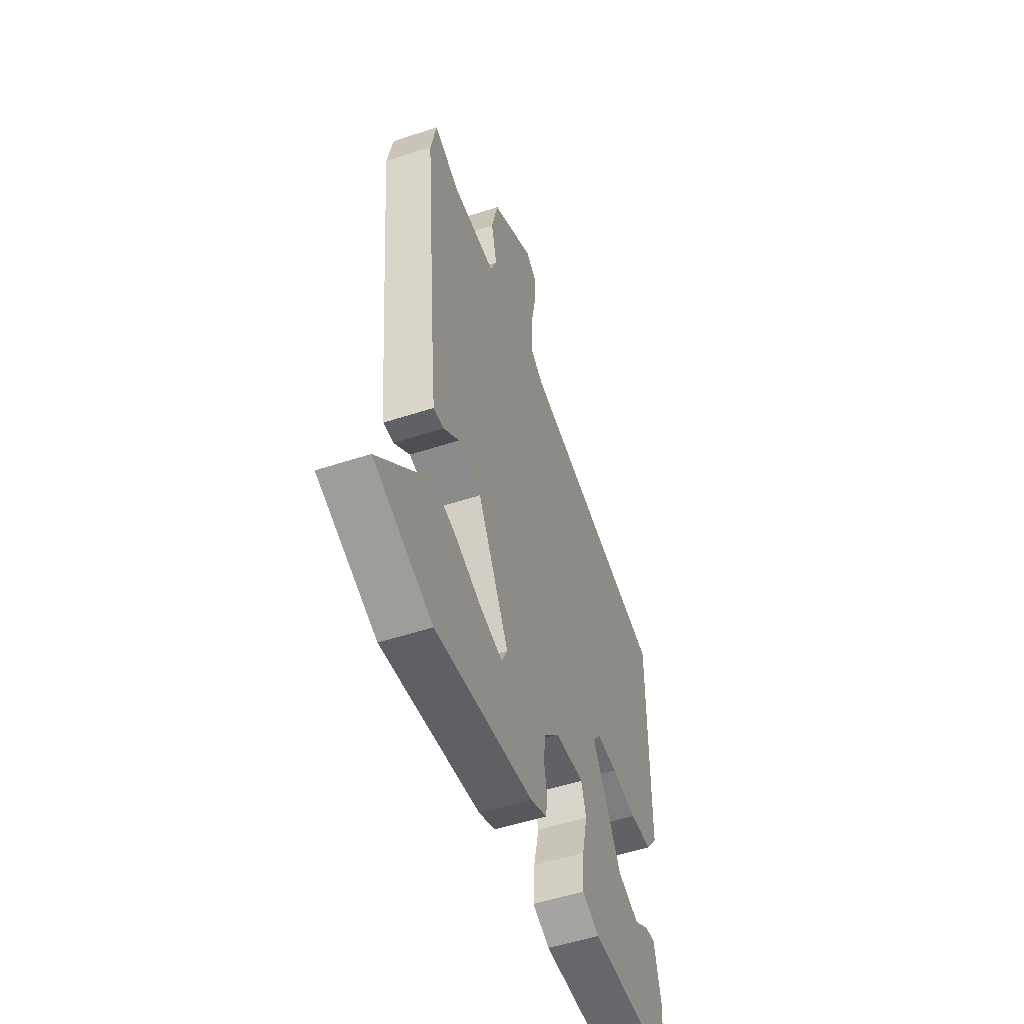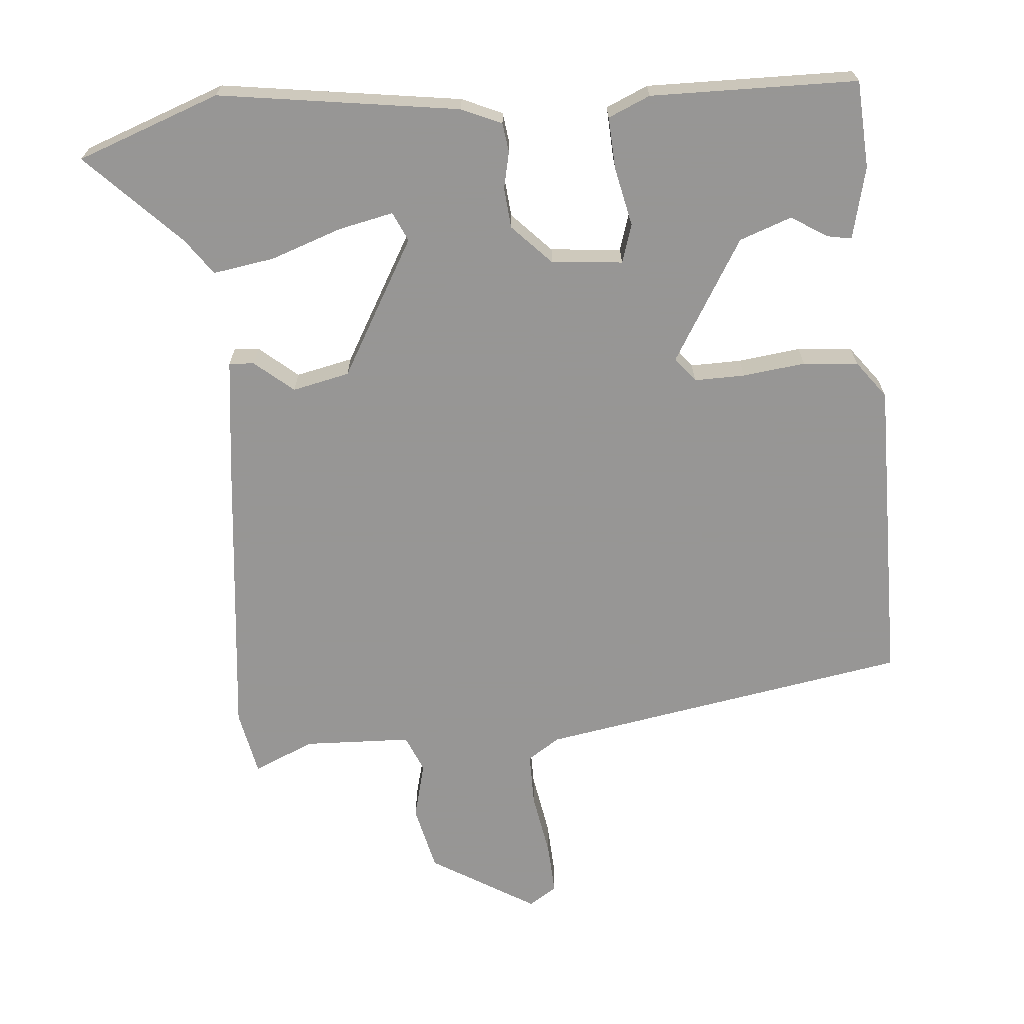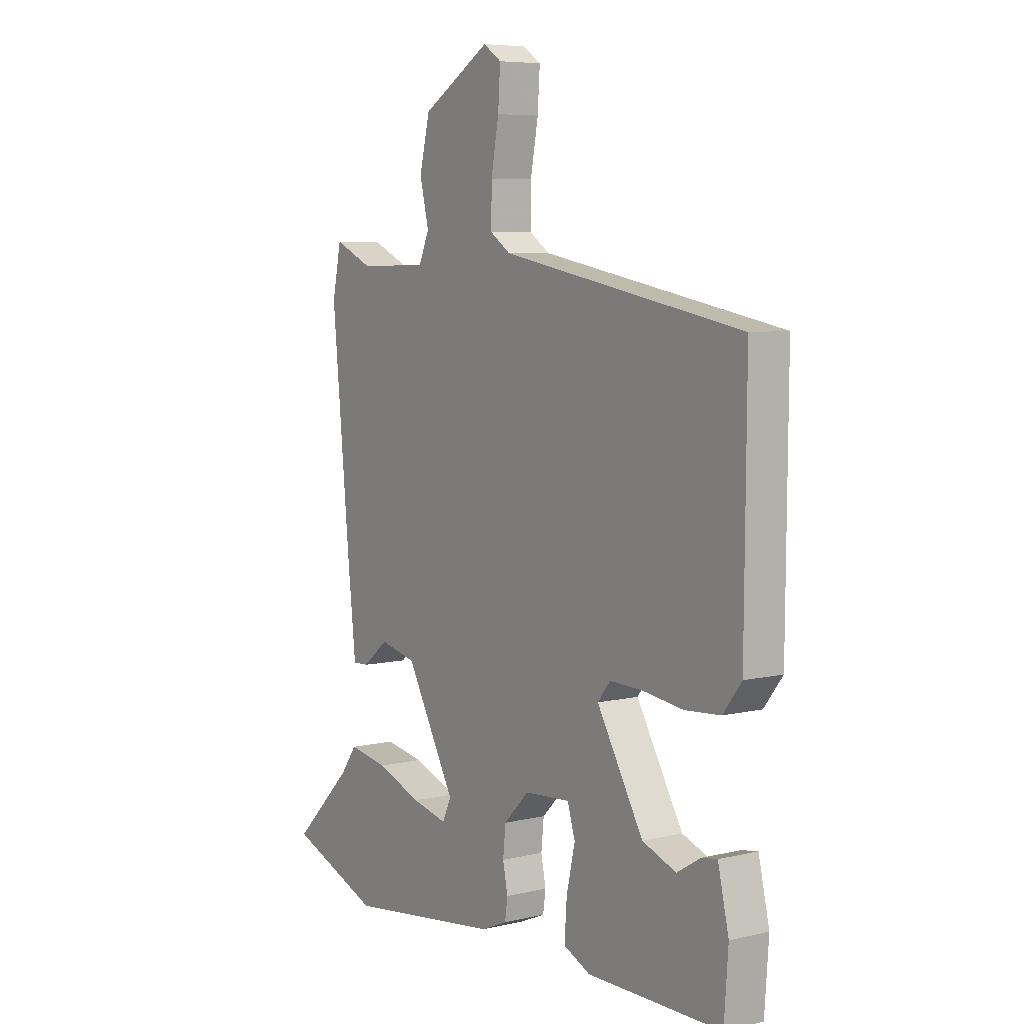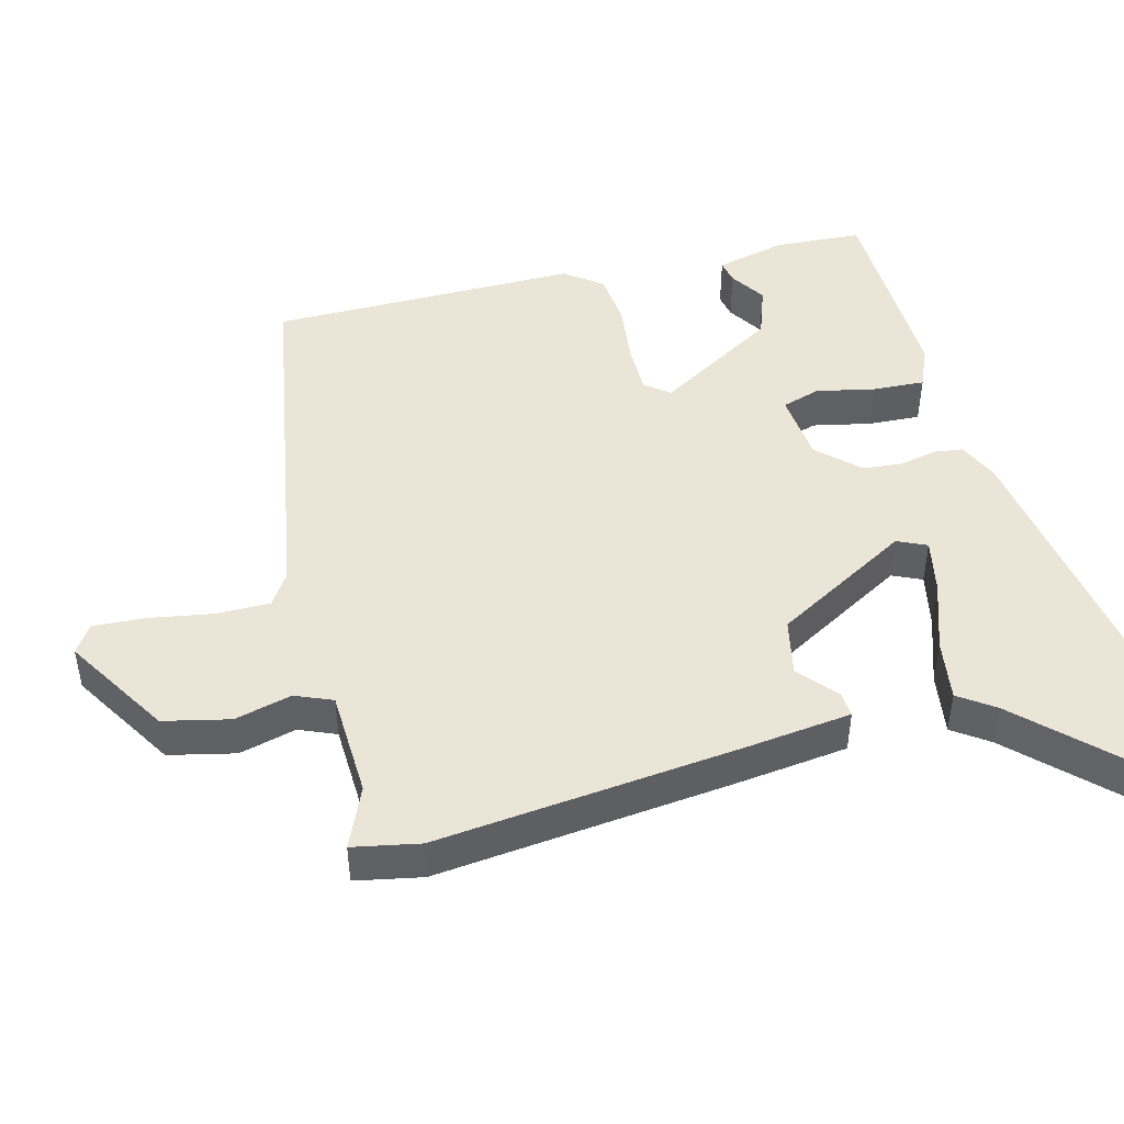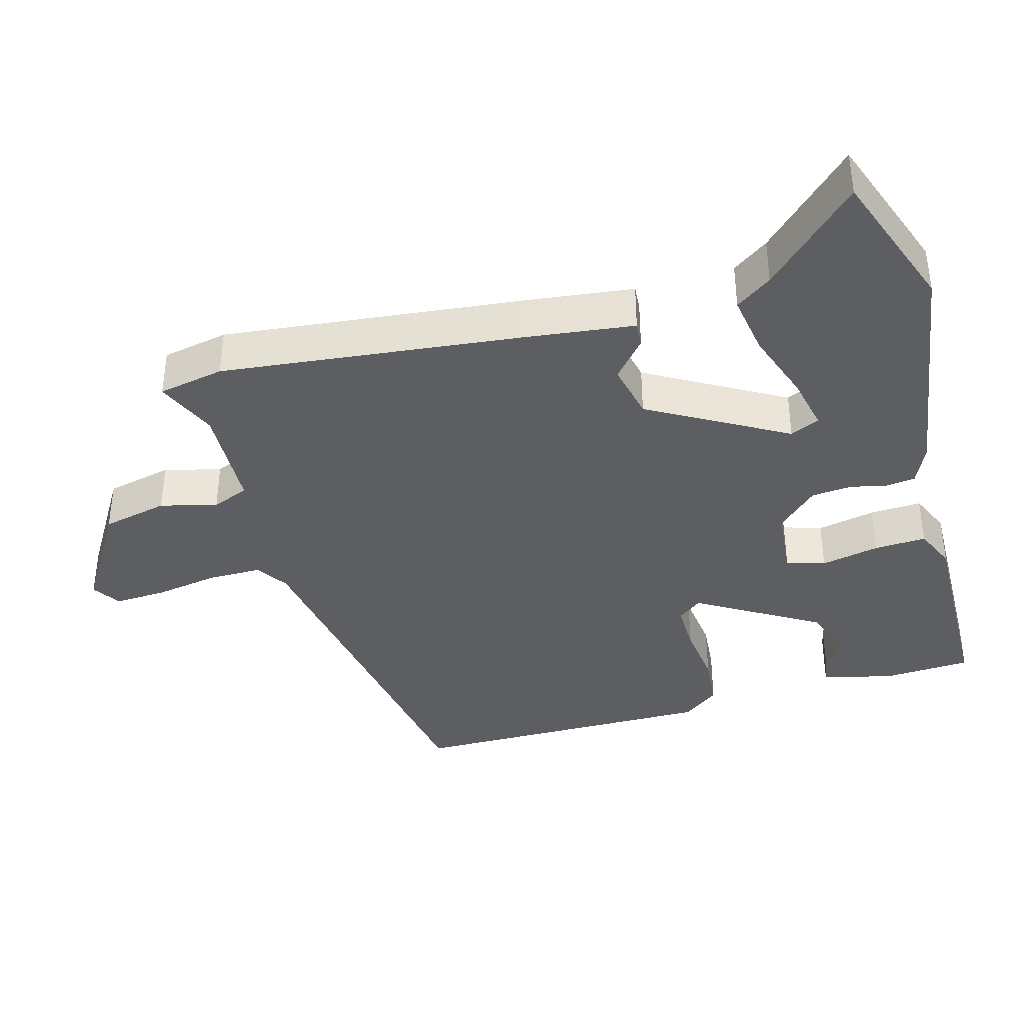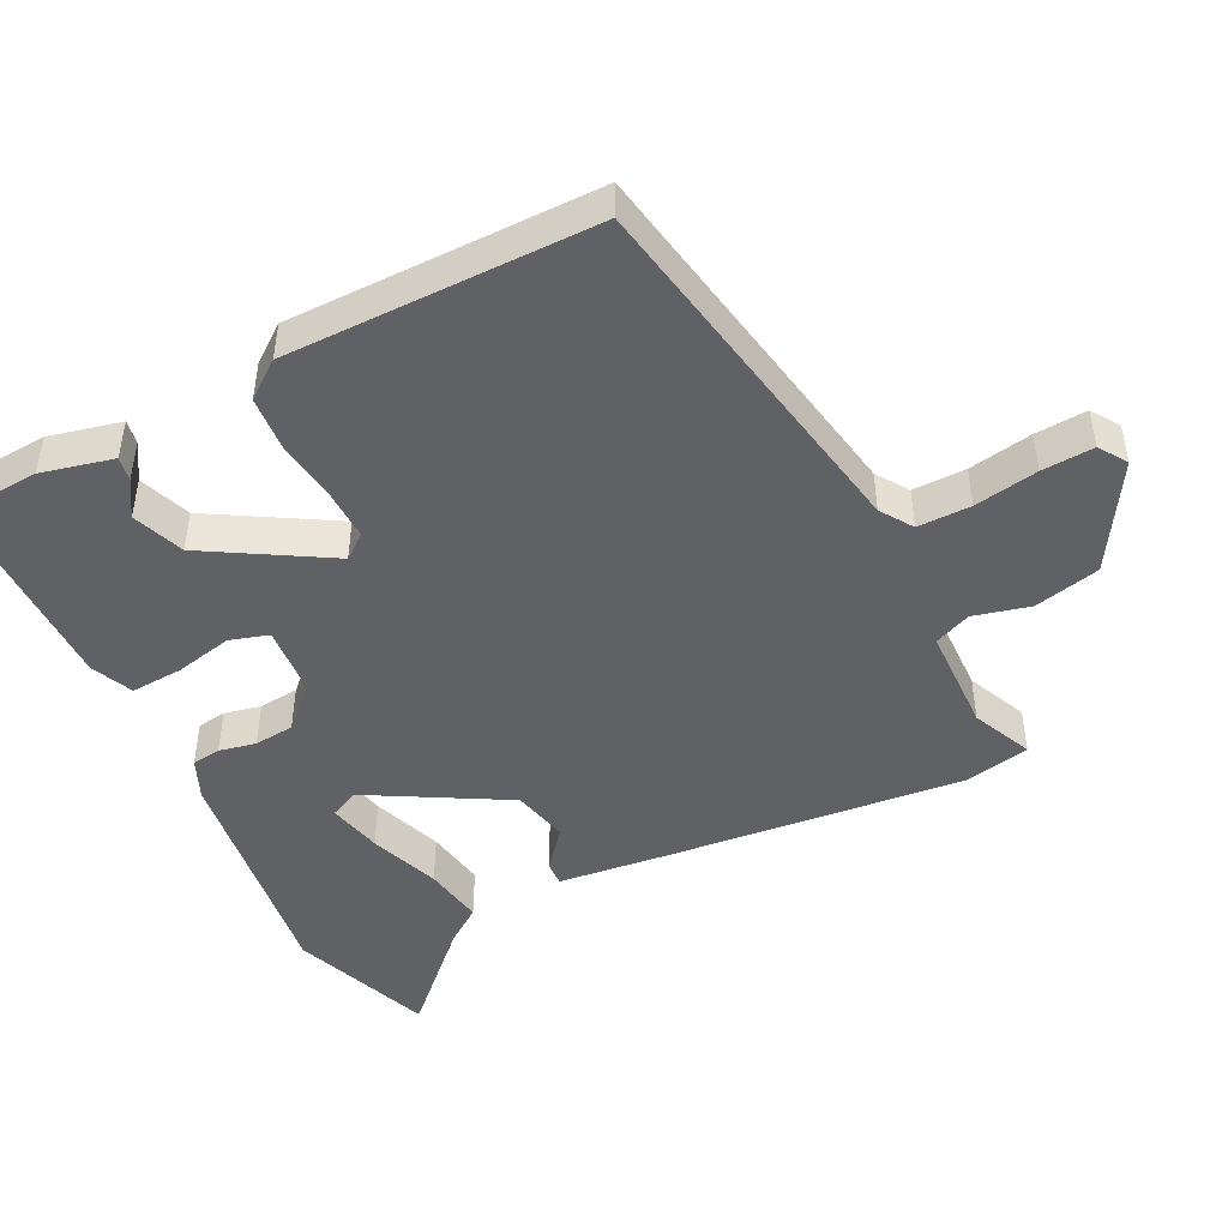
<metadata>
{"format":"obj","ext":"obj","renderer":"f3d","projection":"perspective","resolution":1024,"background":"white","views":[{"elev":-52.2,"azim":109.5,"up":"+Z"},{"elev":-67.8,"azim":-175.7,"up":"+Y"},{"elev":6.6,"azim":-124.6,"up":"+Z"},{"elev":46.0,"azim":74.6,"up":"+Y"},{"elev":-38.1,"azim":104.8,"up":"+Y"},{"elev":-46.5,"azim":-63.7,"up":"+Y"}]}
</metadata>
<code>
v 0.625 0.07 -0.453
v 0.42 0.07 -0.53
v 0.074 0.07 -0.484
v 0.016 0.07 -0.459
v 0.01 0.07 -0.417
v 0.021 0.07 -0.364
v 0.015 0.07 -0.306
v -0.041 0.07 -0.249
v -0.143 0.07 -0.241
v -0.16 0.07 -0.297
v -0.141 0.07 -0.381
v -0.136 0.07 -0.456
v -0.196 0.07 -0.483
v -0.494 0.07 -0.482
v -0.503 0.07 -0.356
v -0.479 0.07 -0.252
v -0.444 0.07 -0.258
v -0.392 0.07 -0.29
v -0.317 0.07 -0.262
v -0.214 0.07 -0.086
v -0.242 0.07 -0.051
v -0.315 0.07 -0.053
v -0.405 0.07 -0.065
v -0.484 0.07 -0.059
v -0.525 0.07 -0.006
v -0.528 0.07 0.441
v 0.005 0.07 0.538
v 0.051 0.07 0.569
v 0.05 0.07 0.646
v 0.033 0.07 0.738
v 0.028 0.07 0.813
v 0.068 0.07 0.84
v 0.22 0.07 0.75
v 0.243 0.07 0.655
v 0.223 0.07 0.573
v 0.246 0.07 0.52
v 0.401 0.07 0.516
v 0.488 0.07 0.555
v 0.508 0.07 0.46
v 0.467 0.07 0.028
v 0.45 0.07 -0.129
v 0.414 0.07 -0.127
v 0.358 0.07 -0.081
v 0.276 0.07 -0.1
v 0.166 0.07 -0.298
v 0.186 0.07 -0.34
v 0.265 0.07 -0.322
v 0.367 0.07 -0.285
v 0.455 0.07 -0.27
v 0.492 0.07 -0.321
v 0.625 0 -0.453
v 0.42 0 -0.53
v 0.074 0 -0.484
v 0.016 0 -0.459
v 0.01 0 -0.417
v 0.021 0 -0.364
v 0.015 0 -0.306
v -0.041 0 -0.249
v -0.143 0 -0.241
v -0.16 0 -0.297
v -0.141 0 -0.381
v -0.136 0 -0.456
v -0.196 0 -0.483
v -0.494 0 -0.482
v -0.503 0 -0.356
v -0.479 0 -0.252
v -0.444 0 -0.258
v -0.392 0 -0.29
v -0.317 0 -0.262
v -0.214 0 -0.086
v -0.242 0 -0.051
v -0.315 0 -0.053
v -0.405 0 -0.065
v -0.484 0 -0.059
v -0.525 0 -0.006
v -0.528 0 0.441
v 0.005 0 0.538
v 0.051 0 0.569
v 0.05 0 0.646
v 0.033 0 0.738
v 0.028 0 0.813
v 0.068 0 0.84
v 0.22 0 0.75
v 0.243 0 0.655
v 0.223 0 0.573
v 0.246 0 0.52
v 0.401 0 0.516
v 0.488 0 0.555
v 0.508 0 0.46
v 0.467 0 0.028
v 0.45 0 -0.129
v 0.414 0 -0.127
v 0.358 0 -0.081
v 0.276 0 -0.1
v 0.166 0 -0.298
v 0.186 0 -0.34
v 0.265 0 -0.322
v 0.367 0 -0.285
v 0.455 0 -0.27
v 0.492 0 -0.321
f 47 48 49 50
f 3 4 5
f 2 3 5
f 1 2 5
f 50 1 5
f 47 50 5
f 46 47 5
f 45 46 5 6
f 44 45 6 7
f 41 42 43
f 40 41 43
f 39 40 43
f 38 39 43
f 37 38 43
f 36 37 43 44
f 44 7 8
f 36 44 8
f 35 36 8
f 33 34 35
f 32 33 35
f 31 32 35
f 30 31 35
f 29 30 35
f 28 29 35
f 35 8 9
f 28 35 9
f 27 28 9
f 25 26 27
f 24 25 27
f 23 24 27
f 22 23 27
f 21 22 27
f 20 21 27
f 16 17 18
f 15 16 18
f 14 15 18
f 13 14 18
f 12 13 18
f 12 18 19
f 11 12 19
f 10 11 19
f 20 27 9 10
f 10 19 20
f 100 99 98 97
f 55 54 53
f 55 53 52
f 55 52 51
f 55 51 100
f 55 100 97
f 55 97 96
f 56 55 96 95
f 57 56 95 94
f 93 92 91
f 93 91 90
f 93 90 89
f 93 89 88
f 93 88 87
f 94 93 87 86
f 58 57 94
f 58 94 86
f 58 86 85
f 85 84 83
f 85 83 82
f 85 82 81
f 85 81 80
f 85 80 79
f 85 79 78
f 59 58 85
f 59 85 78
f 59 78 77
f 77 76 75
f 77 75 74
f 77 74 73
f 77 73 72
f 77 72 71
f 77 71 70
f 68 67 66
f 68 66 65
f 68 65 64
f 68 64 63
f 68 63 62
f 69 68 62
f 69 62 61
f 69 61 60
f 60 59 77 70
f 70 69 60
f 1 51 52 2
f 2 52 53 3
f 3 53 54 4
f 4 54 55 5
f 5 55 56 6
f 6 56 57 7
f 7 57 58 8
f 8 58 59 9
f 9 59 60 10
f 10 60 61 11
f 11 61 62 12
f 12 62 63 13
f 13 63 64 14
f 14 64 65 15
f 15 65 66 16
f 16 66 67 17
f 17 67 68 18
f 18 68 69 19
f 19 69 70 20
f 20 70 71 21
f 21 71 72 22
f 22 72 73 23
f 23 73 74 24
f 24 74 75 25
f 25 75 76 26
f 26 76 77 27
f 27 77 78 28
f 28 78 79 29
f 29 79 80 30
f 30 80 81 31
f 31 81 82 32
f 32 82 83 33
f 33 83 84 34
f 34 84 85 35
f 35 85 86 36
f 36 86 87 37
f 37 87 88 38
f 38 88 89 39
f 39 89 90 40
f 40 90 91 41
f 41 91 92 42
f 42 92 93 43
f 43 93 94 44
f 44 94 95 45
f 45 95 96 46
f 46 96 97 47
f 47 97 98 48
f 48 98 99 49
f 49 99 100 50
f 50 100 51 1

</code>
